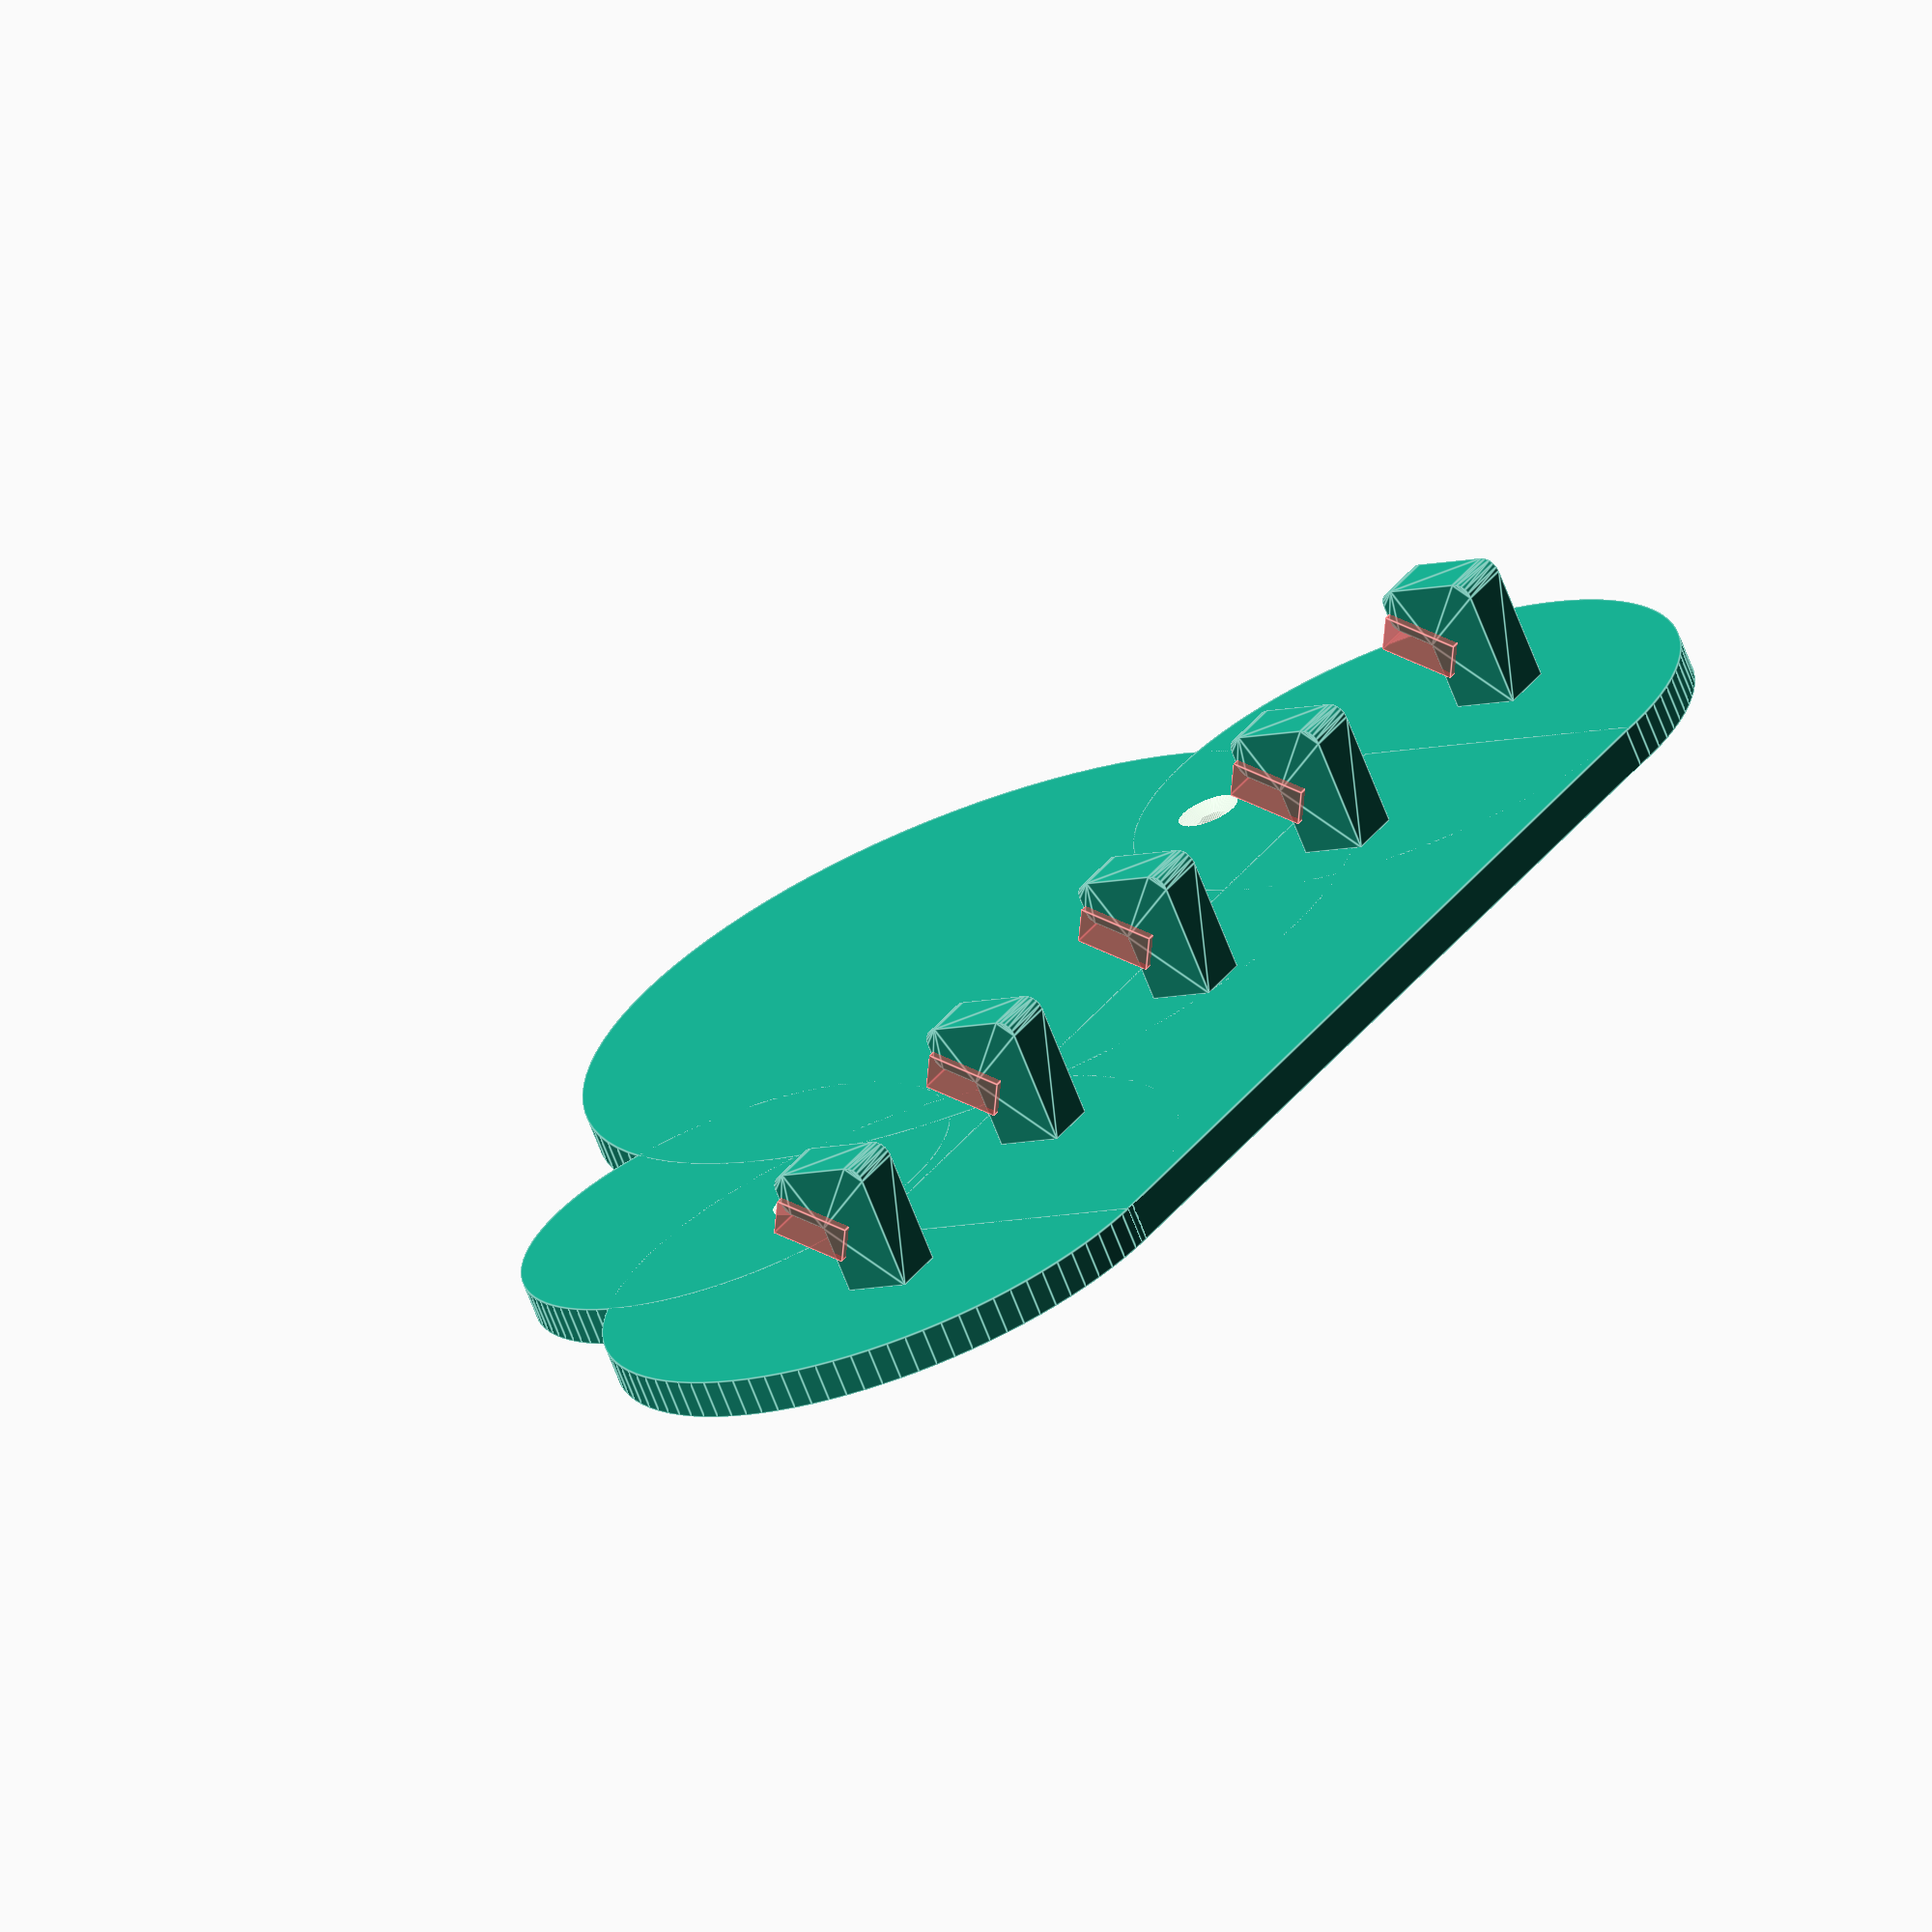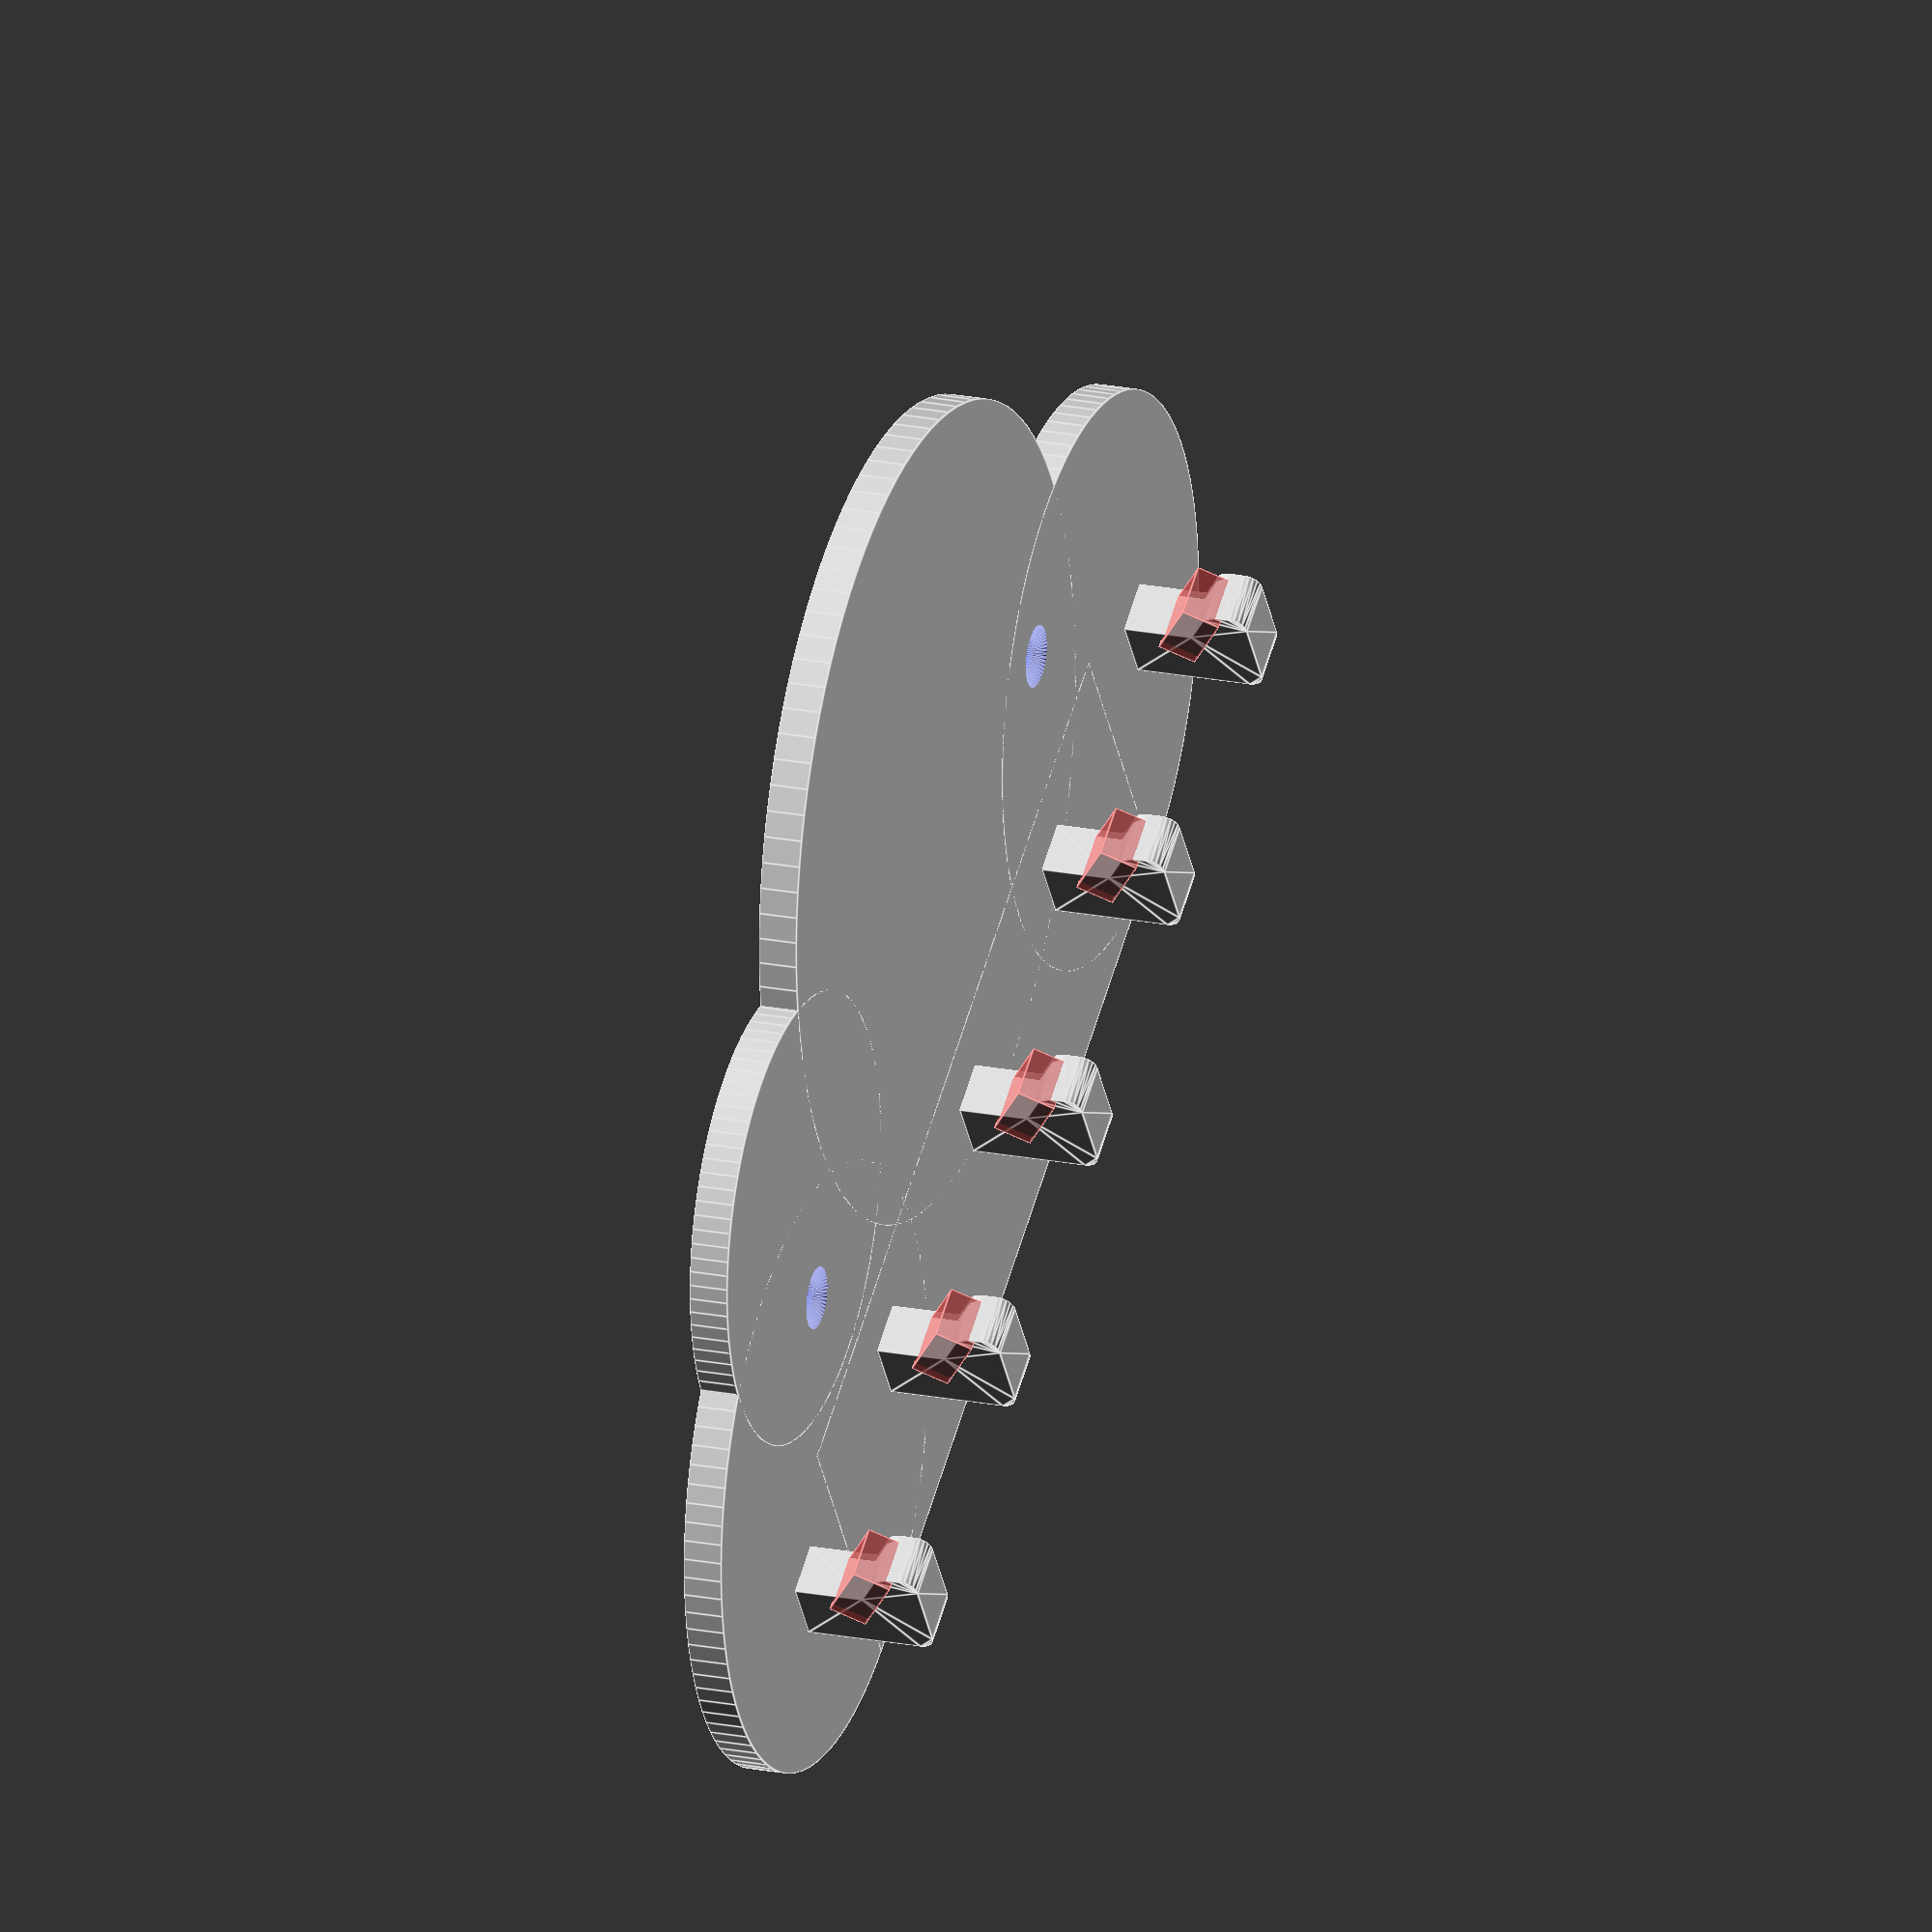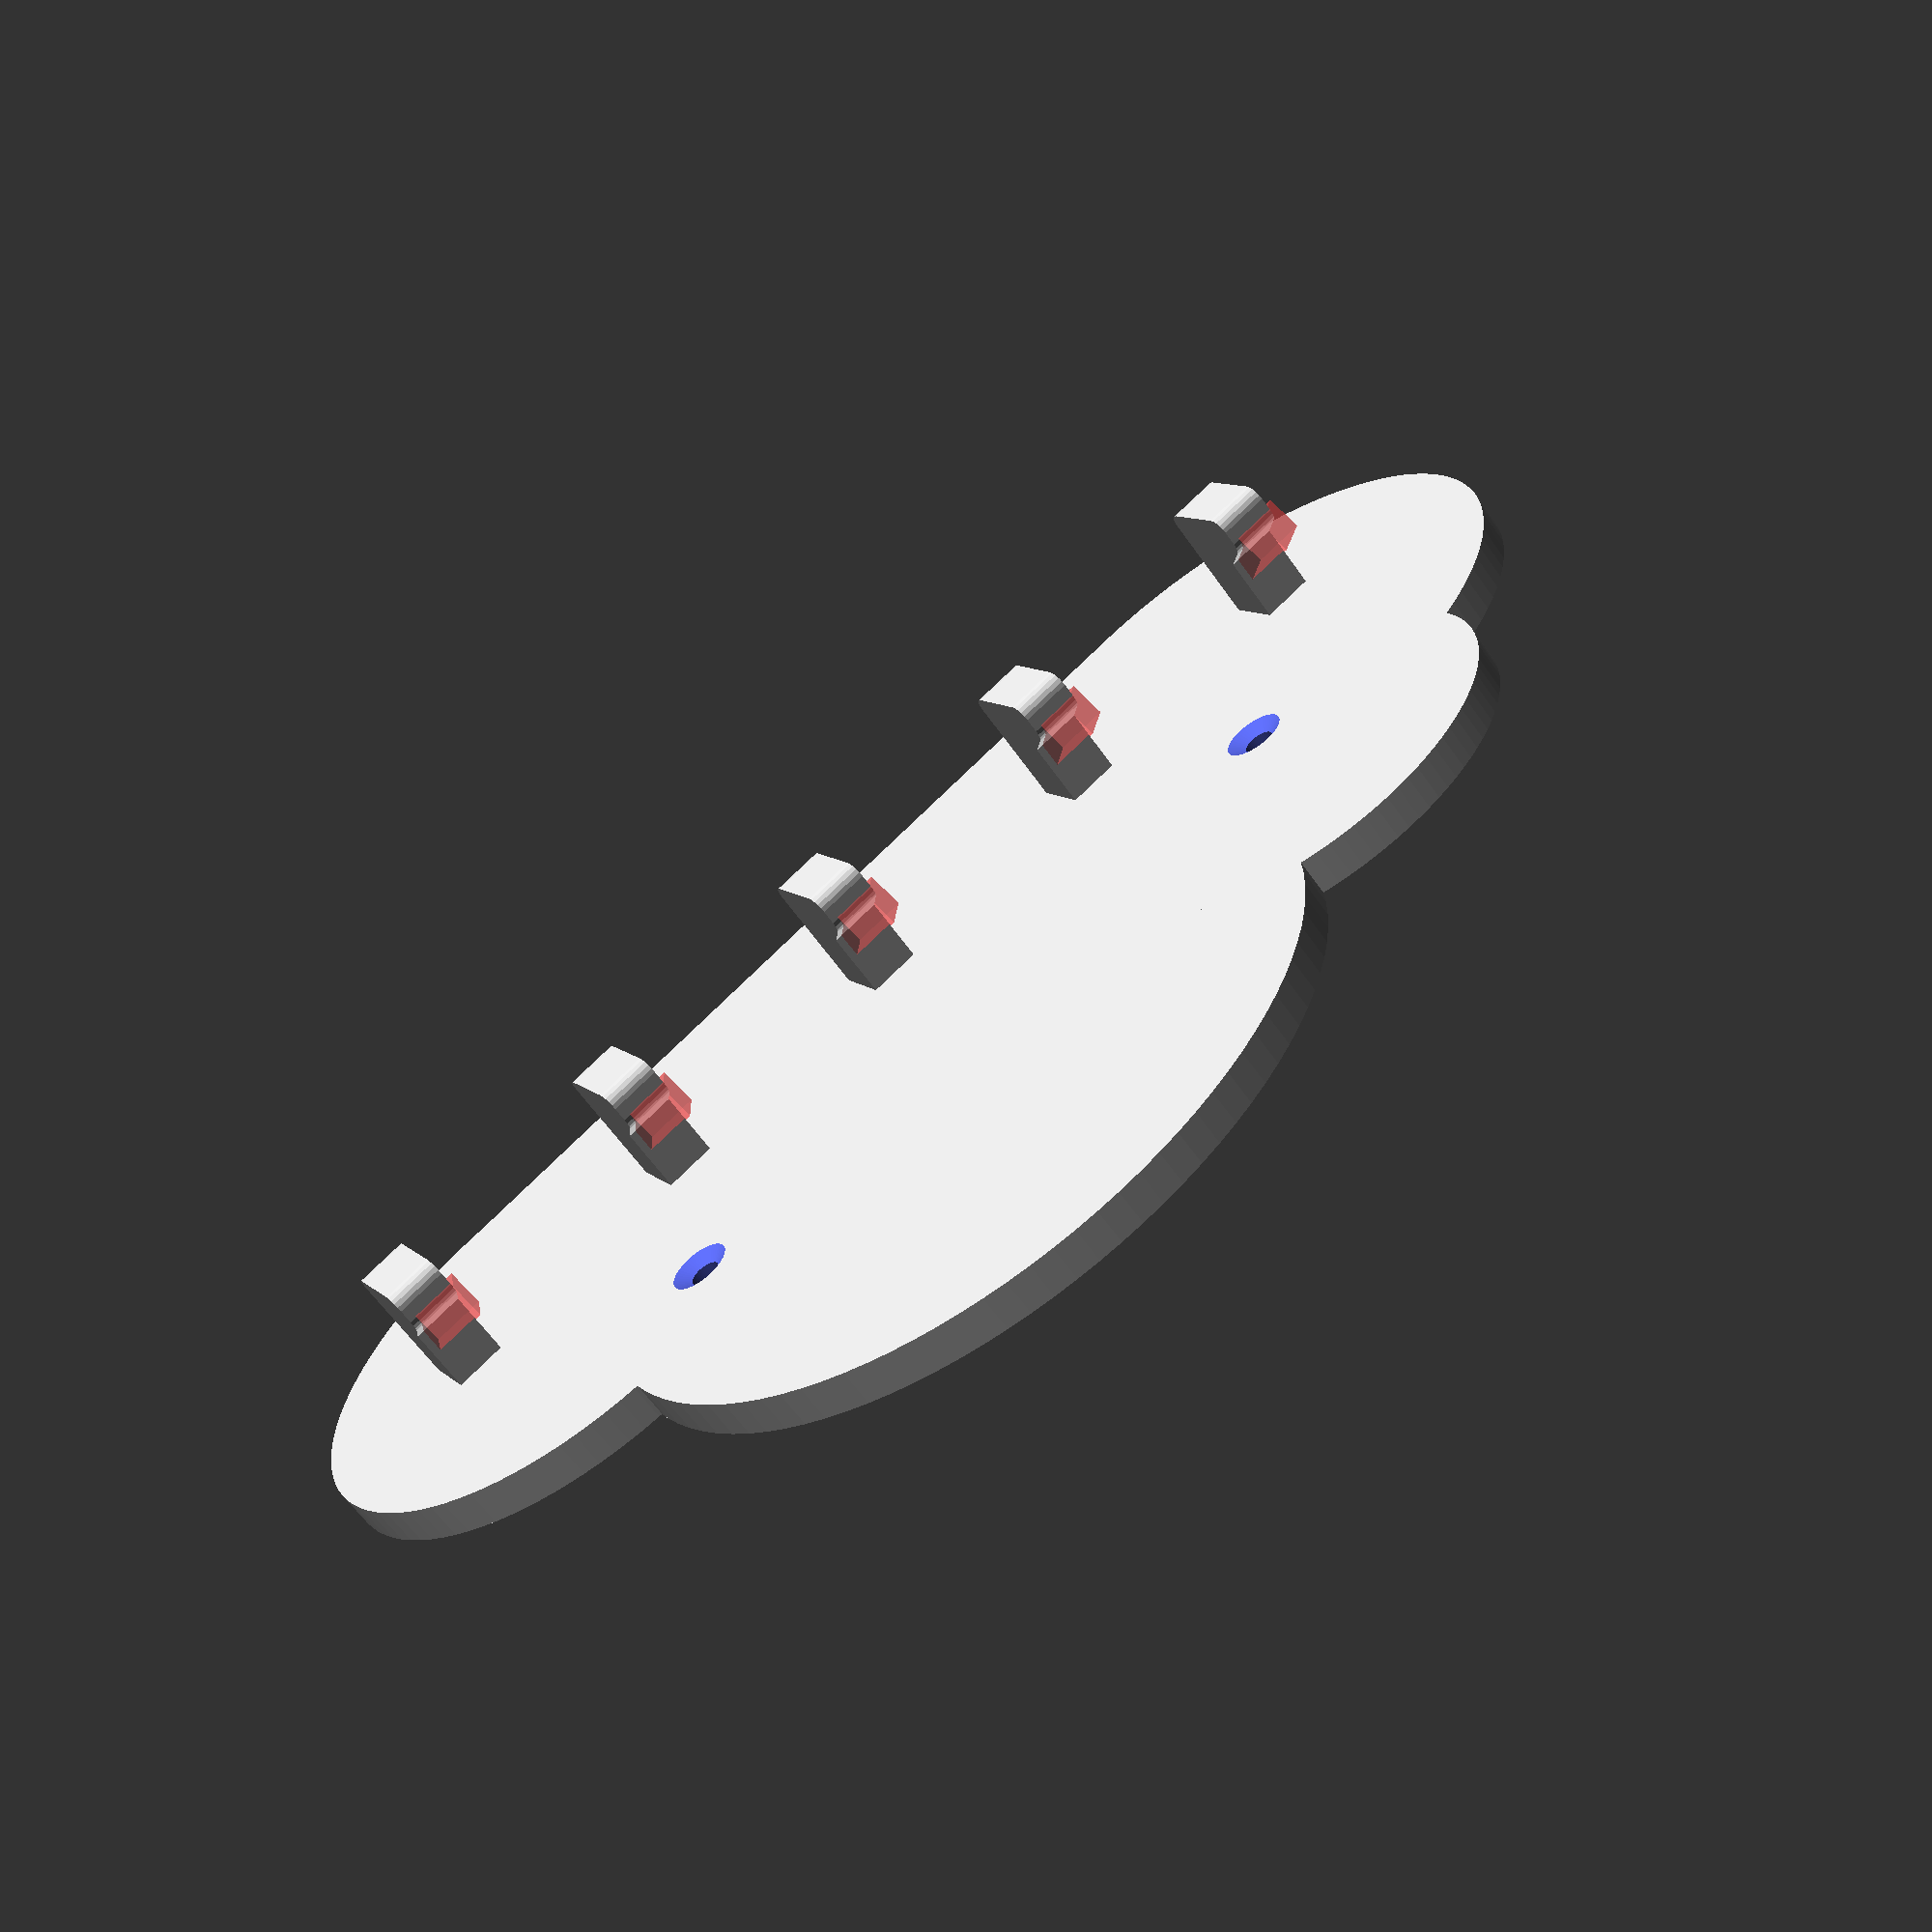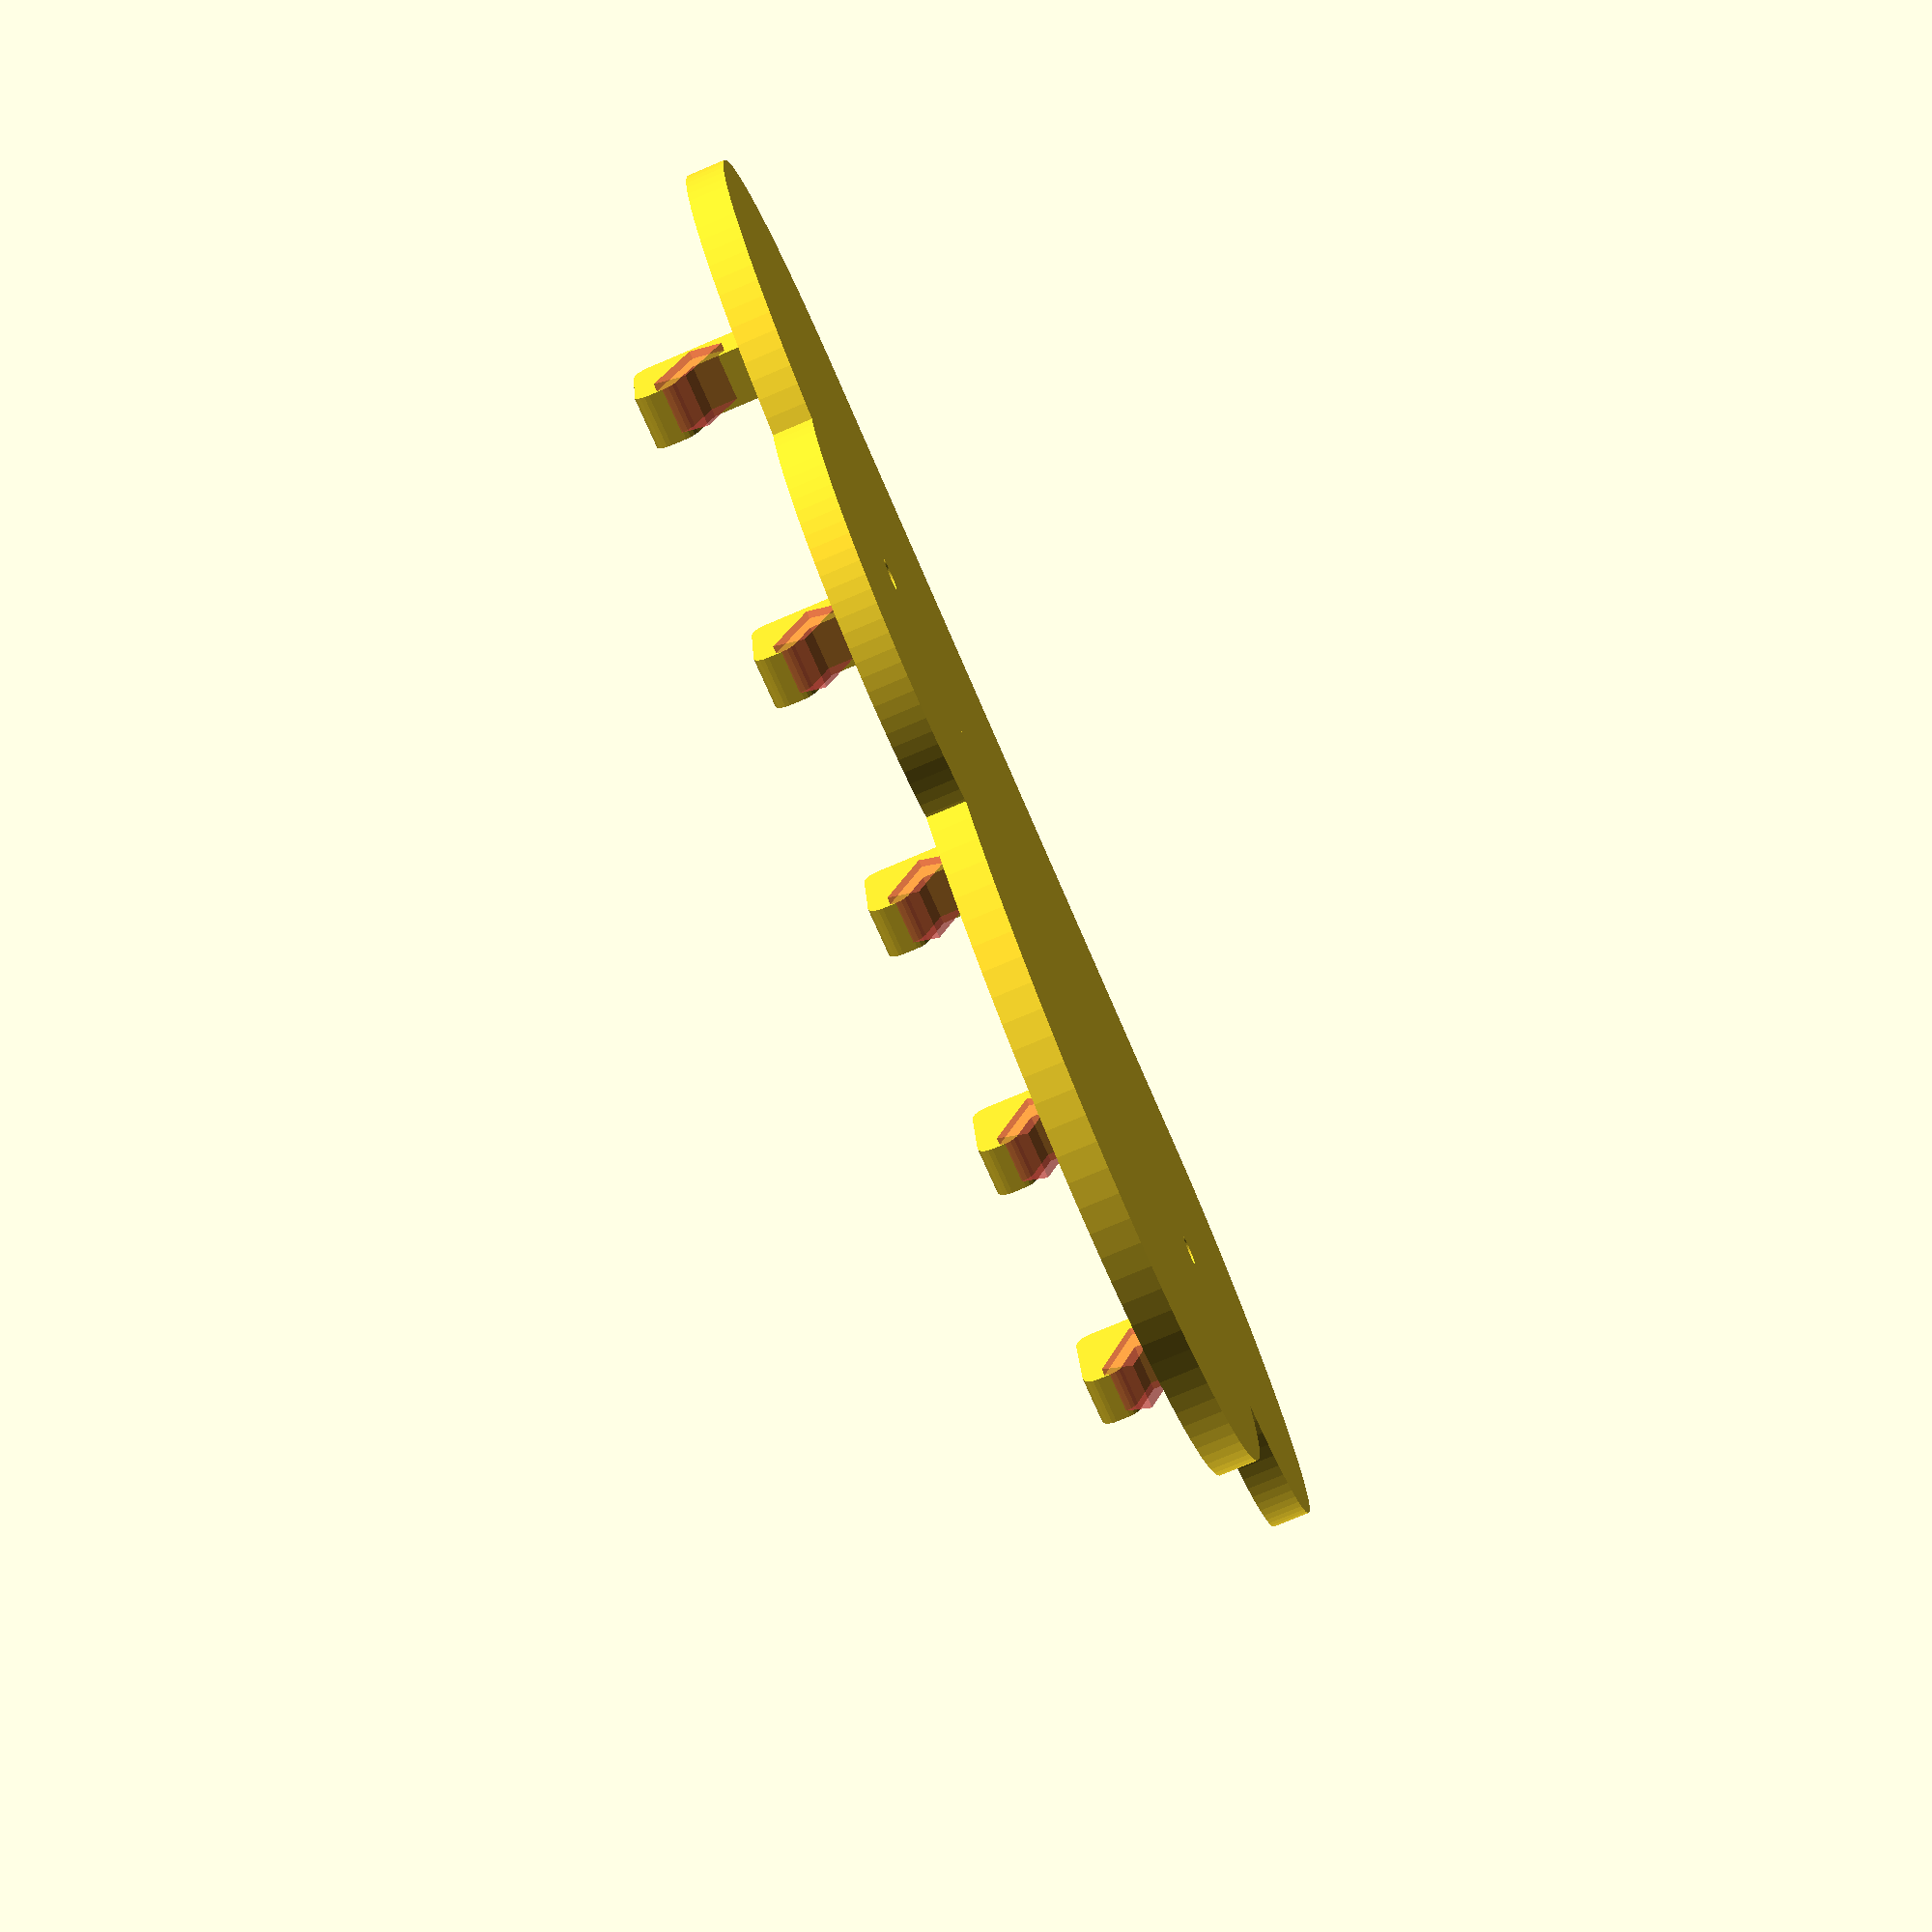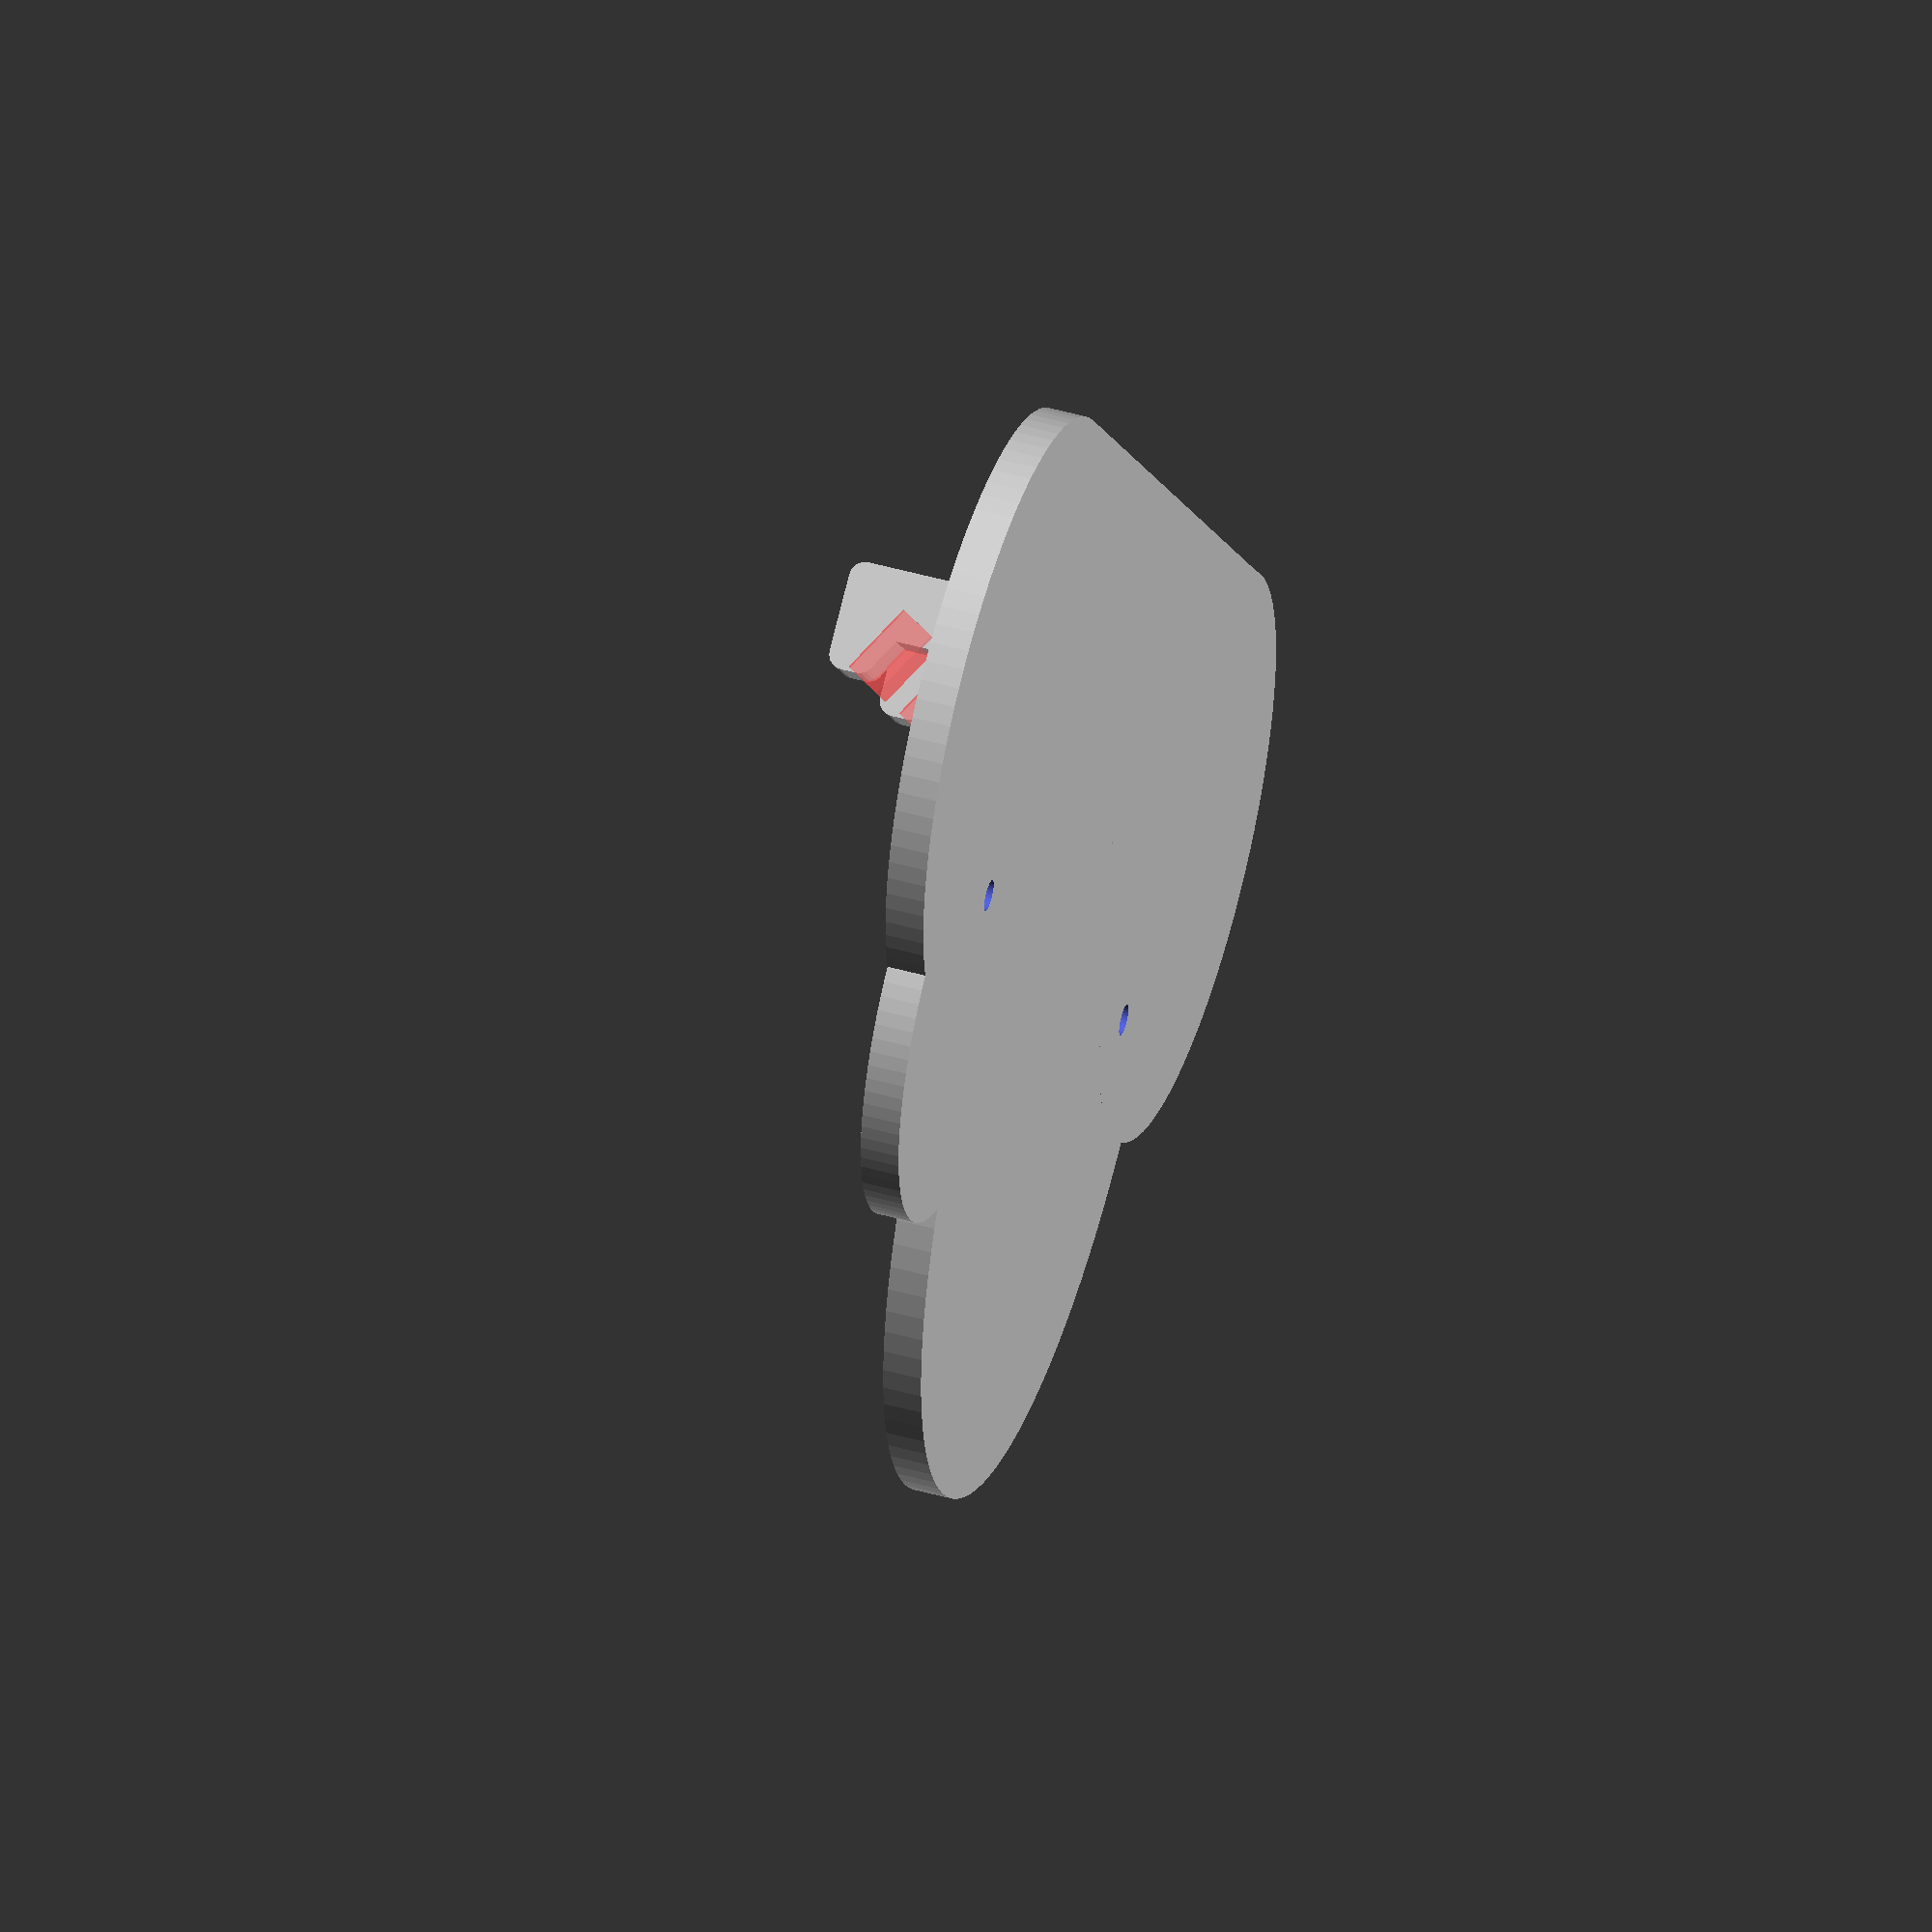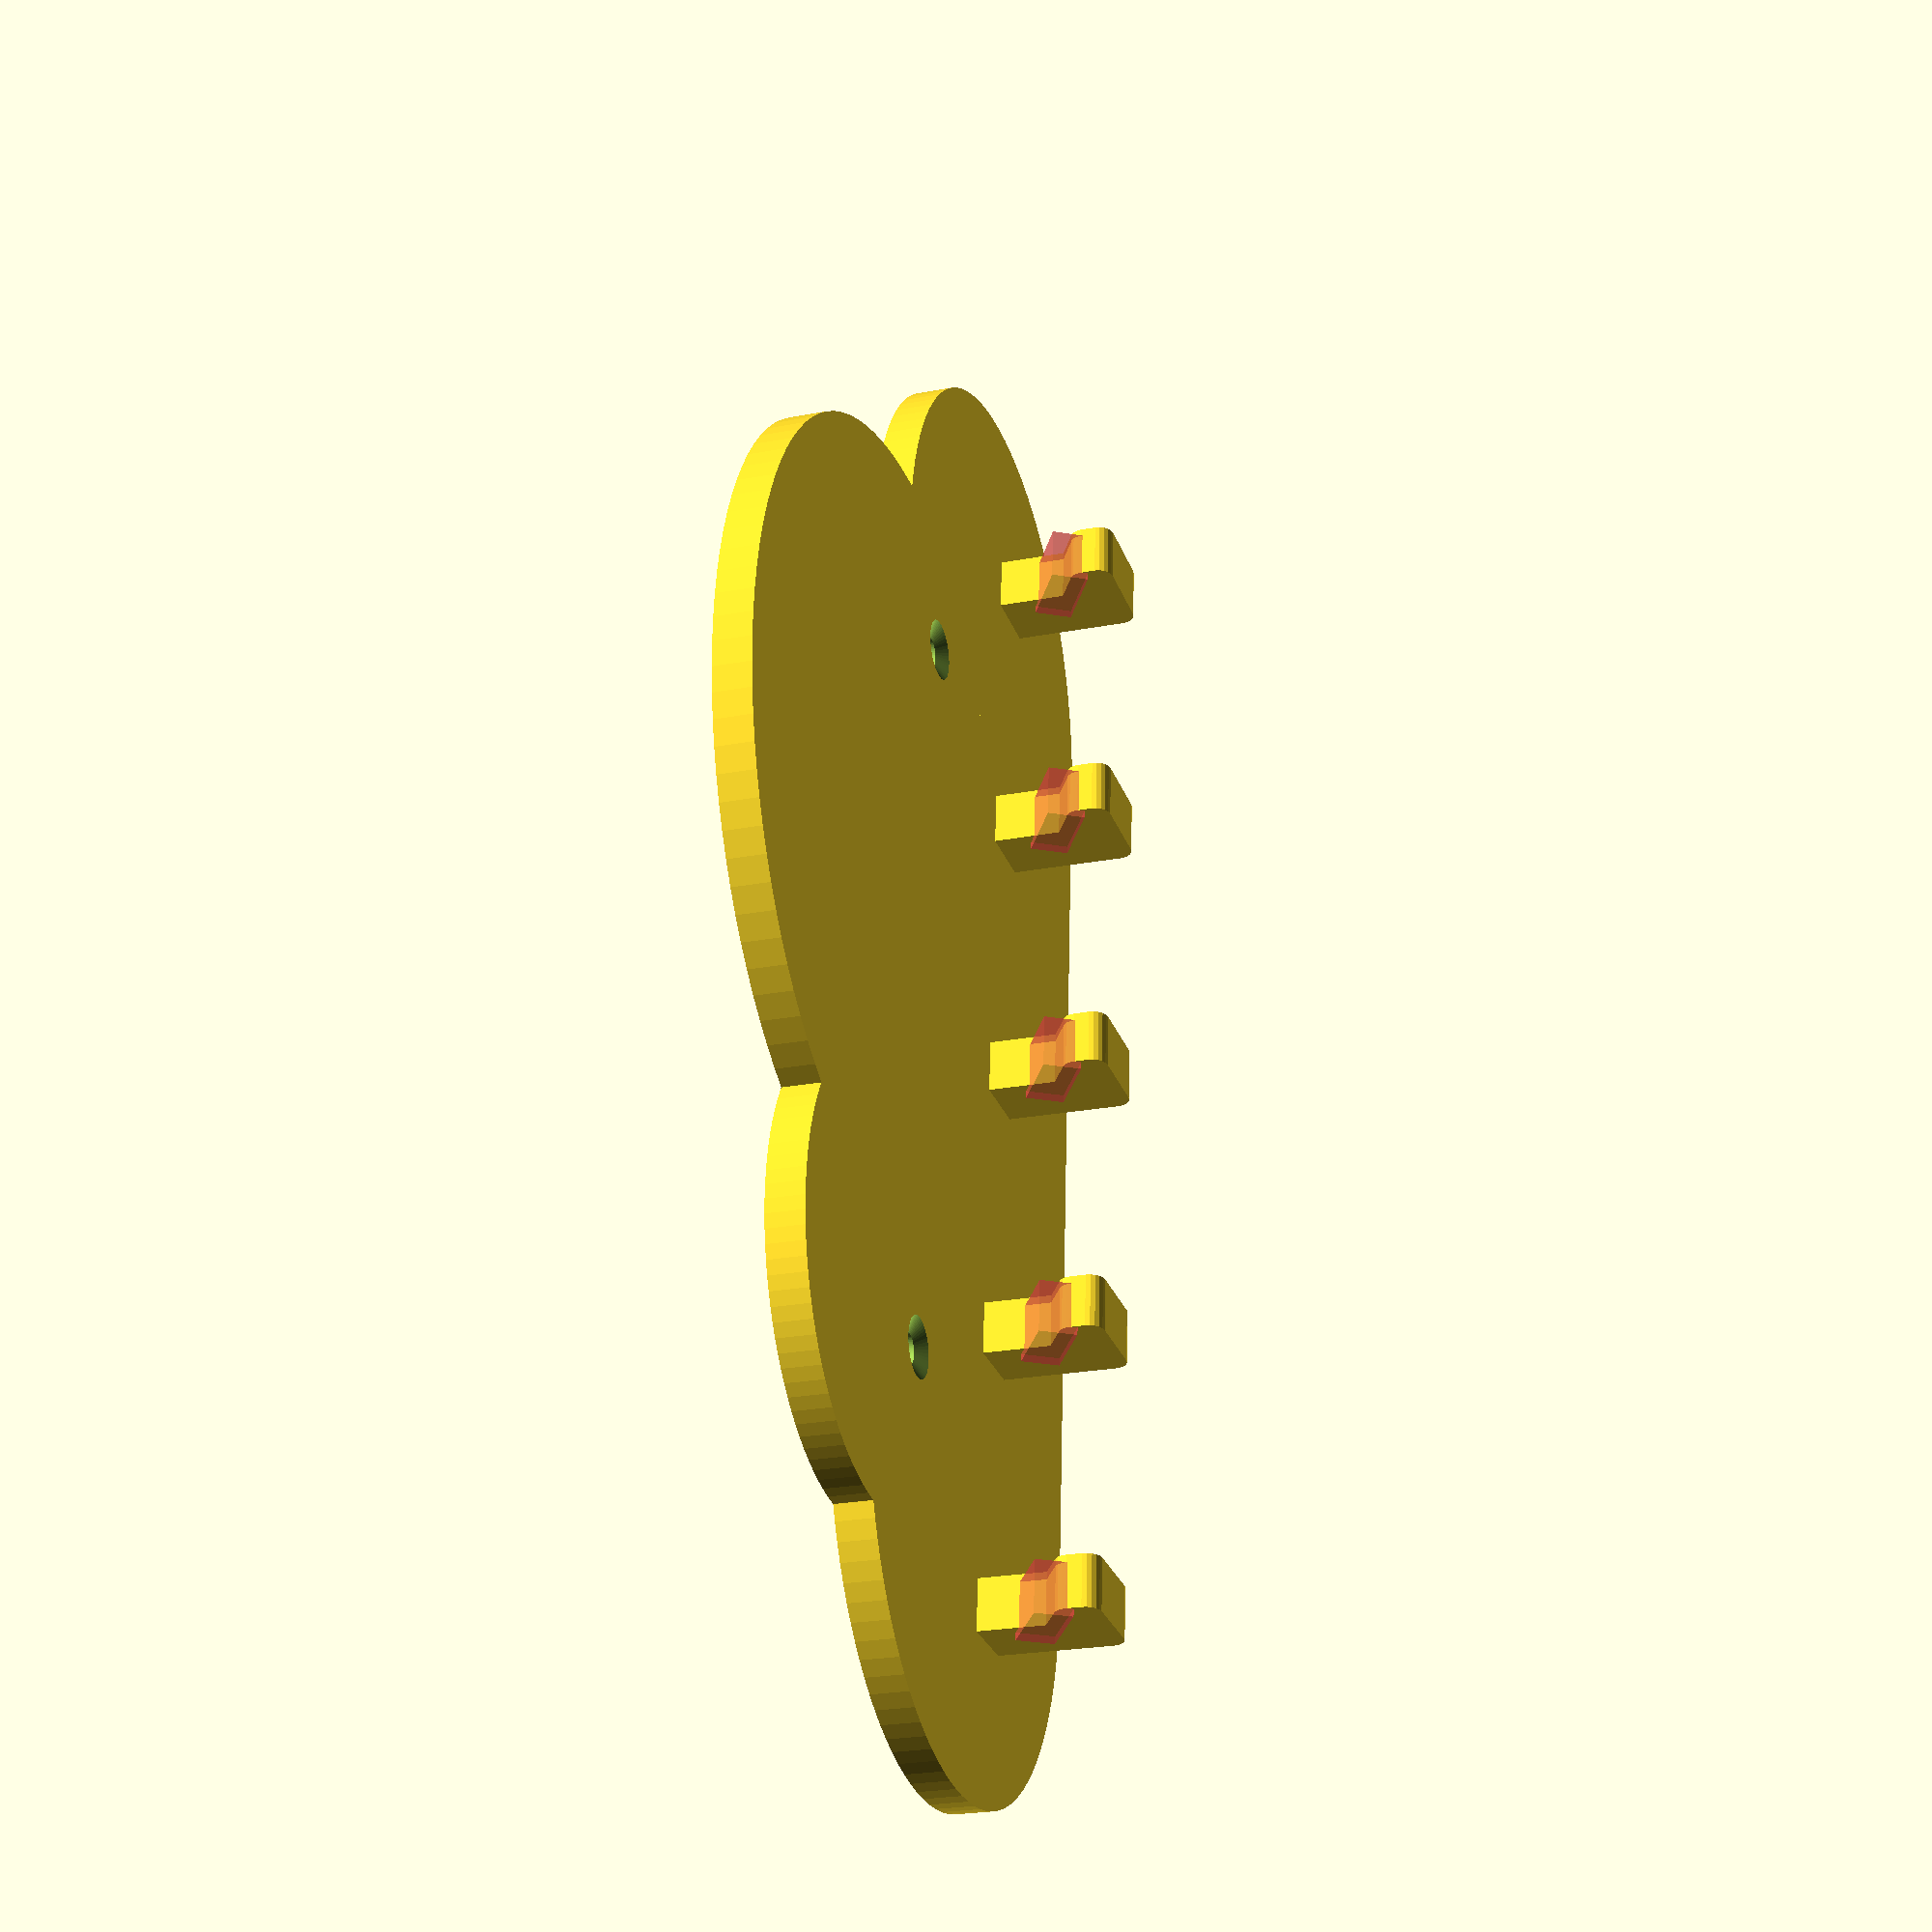
<openscad>
/*[Variables]*/
height_cloud = 5; // [1:20]

quantity_hook =5; // [1:5]

//offset hook in axis Y
position_hook_offset_y = 4; //

//distance hooks between self
distance_hook = 15; // [5:18]

//length hooks
cube_z = 15; // [9:30]

/*[hidden]*/
size = [0.2 * quantity_hook, 0.2 * quantity_hook, 1];
circle1 = 77.981/2;
circle2 = 57.986/2;
circle3 = 104.974/2;
circle4 = 73.982/2;
cube5_x = 123.917/2;
cube5_y =  42.798/2;
position_hook_y = -position_hook_offset_y * quantity_hook;

cube_xy = 5;

x1 = distance_hook * quantity_hook;

hook1 = [[0,-5,0]];
hook2 = [[-x1,position_hook_y,0], [x1, position_hook_y, 0]];
hook3 = [[-x1,position_hook_y,0], [0, position_hook_y, 0], [x1, position_hook_y, 0]];
hook4 = [[-x1,position_hook_y,0], [-x1/3, position_hook_y, 0], [x1/3, position_hook_y, 0], [x1, position_hook_y, 0]];
hook5 = [[-x1,position_hook_y,0], [-x1/2, position_hook_y, 0], [0, position_hook_y, 0], [x1/2, position_hook_y, 0], [x1, position_hook_y, 0]];

hook = quantity_hook == 1 ? hook1 : quantity_hook == 2 ? hook2 : quantity_hook == 3 ? hook3 : quantity_hook == 4 ? hook4 : quantity_hook == 5 ? hook5 : hook1;
hole1 = [[0, 10, 0]];
hole2 = [[-x1/1.5, 10, height_cloud/2], [x1/1.5, 10, height_cloud/2]];
holes = quantity_hook < 3 ? hole1 : hole2;
difference(){
	scale(v=size){
		union(){
			translate ([-61.001, -11.417, 0]) {
				cylinder(h = height_cloud, r = circle1, center = true, $fn = 100);
			}
			translate ([-46.769, 22.975, 0]) {
				cylinder(h = height_cloud, r = circle2, center = true, $fn = 100);
			}
			translate ([14.831, 25.274, 0]) {
				cylinder(h = height_cloud, r = circle3, center = true, $fn = 100);
			}
			translate ([63.084, -13.512, 0]) {
				cylinder(h = height_cloud, r = circle4, center = true, $fn = 100);
			}
			translate ([-0.162, -29, 0]) {
				cube(size = [123.917, 42.798, height_cloud], center = true);
			}
		}
	}
	for (a = holes){
		union(){
			translate(a){
				 cylinder(h=height_cloud + 20, r=2, $fn=50, center=true);
			}
			translate(a){
				 cylinder(h=height_cloud/2, r1=2, r2 = 6, $fn=50, center=true);
			}
		}
	}
}
$fn = 20;
for(x = hook){
	translate(x){
		minkowski(){
			union(){
				translate ([0,0, (cube_z/2)+(height_cloud/2)]){
					cube(size = [cube_xy, cube_xy, cube_z], center = true);
				}
				difference(){
					translate ([0, 5, (((height_cloud/2)+cube_z)-3.75)]){
						cube(size = [cube_xy, cube_xy, 7.5], center = true);
					}
					translate([0, 6, (((height_cloud/2)+cube_z)-5.75)]){
						rotate([30, 0, 0]){
							#cube(size = [cube_xy+2, 10, 5], center=true);
						}
					}
				}
			}
			rotate([0, 90, 0]){
				cylinder(r = 2, h = 2);
			}
		}
	}
}



</openscad>
<views>
elev=248.5 azim=123.2 roll=158.9 proj=o view=edges
elev=158.9 azim=145.5 roll=250.4 proj=o view=edges
elev=62.2 azim=149.4 roll=35.0 proj=p view=wireframe
elev=77.7 azim=189.8 roll=112.9 proj=p view=solid
elev=312.3 azim=124.4 roll=107.5 proj=o view=solid
elev=23.9 azim=274.4 roll=287.7 proj=p view=solid
</views>
